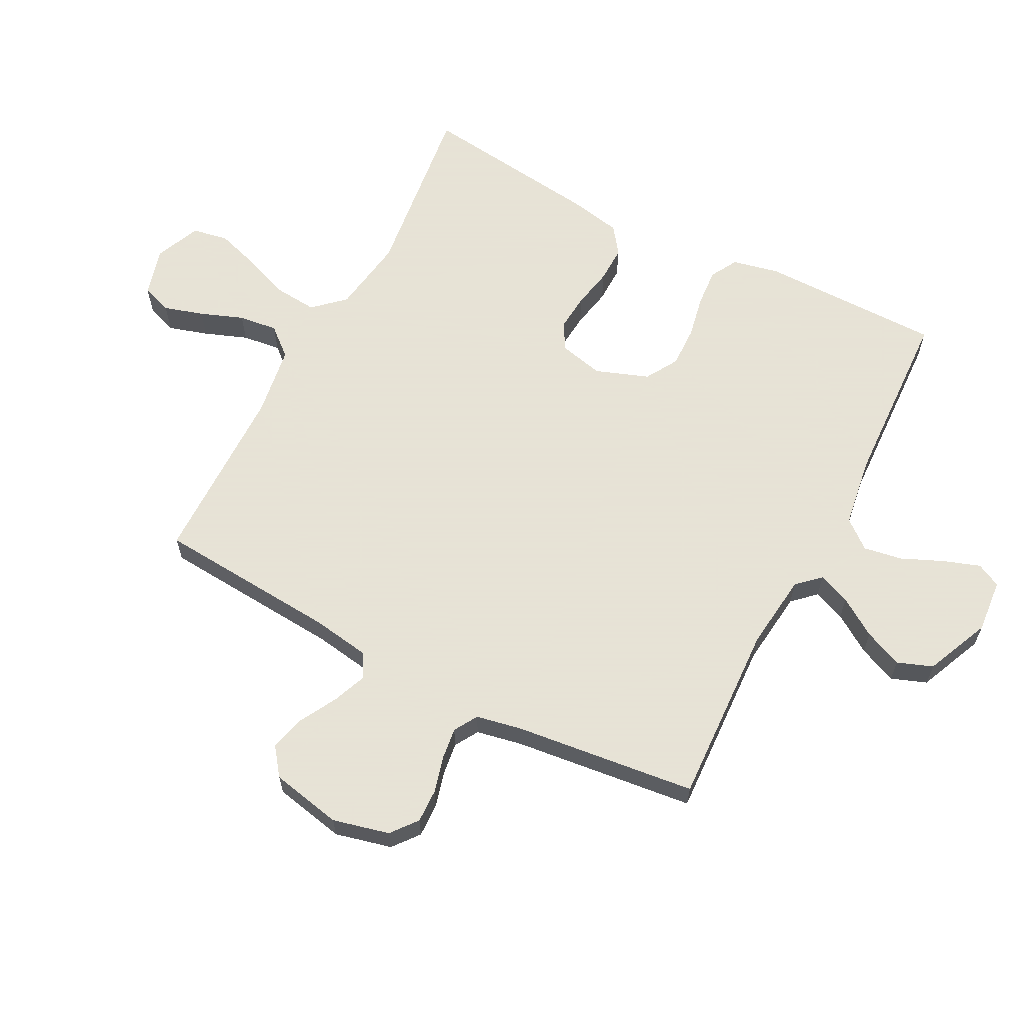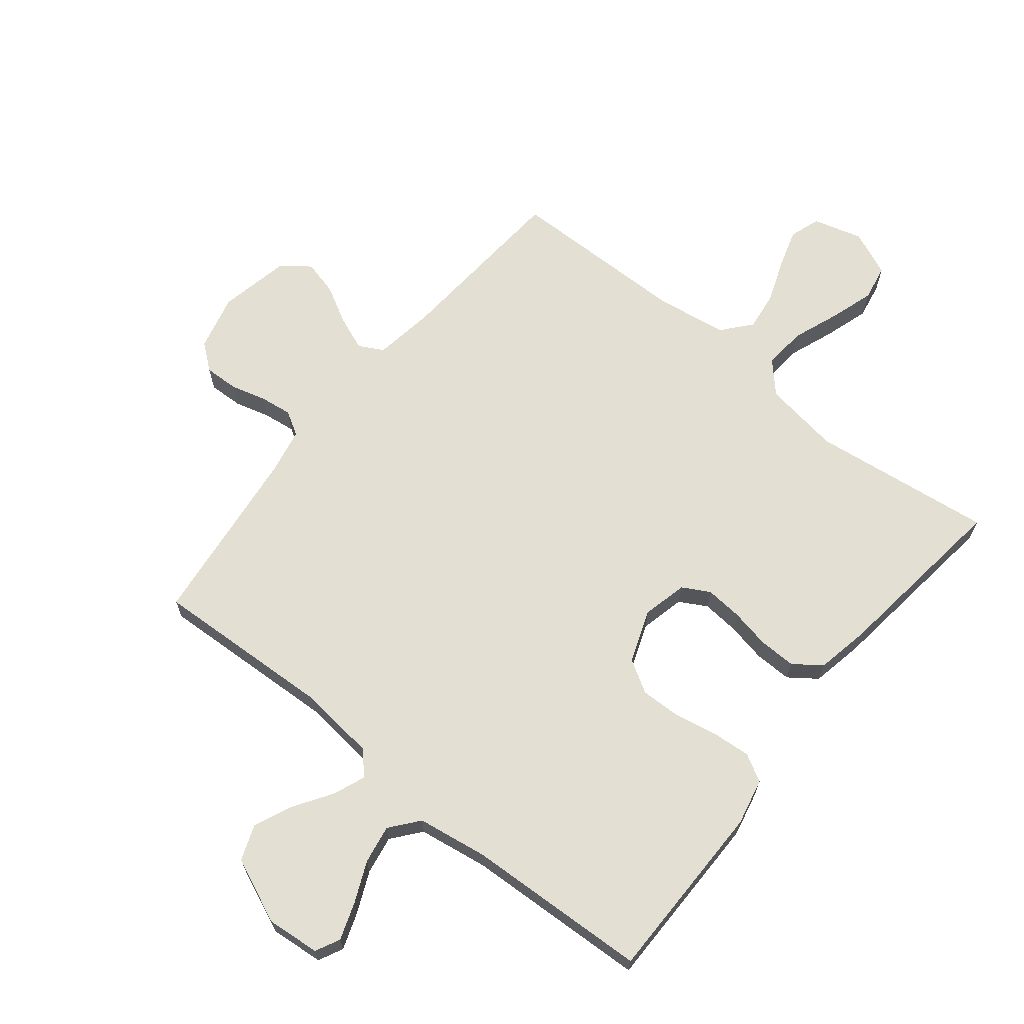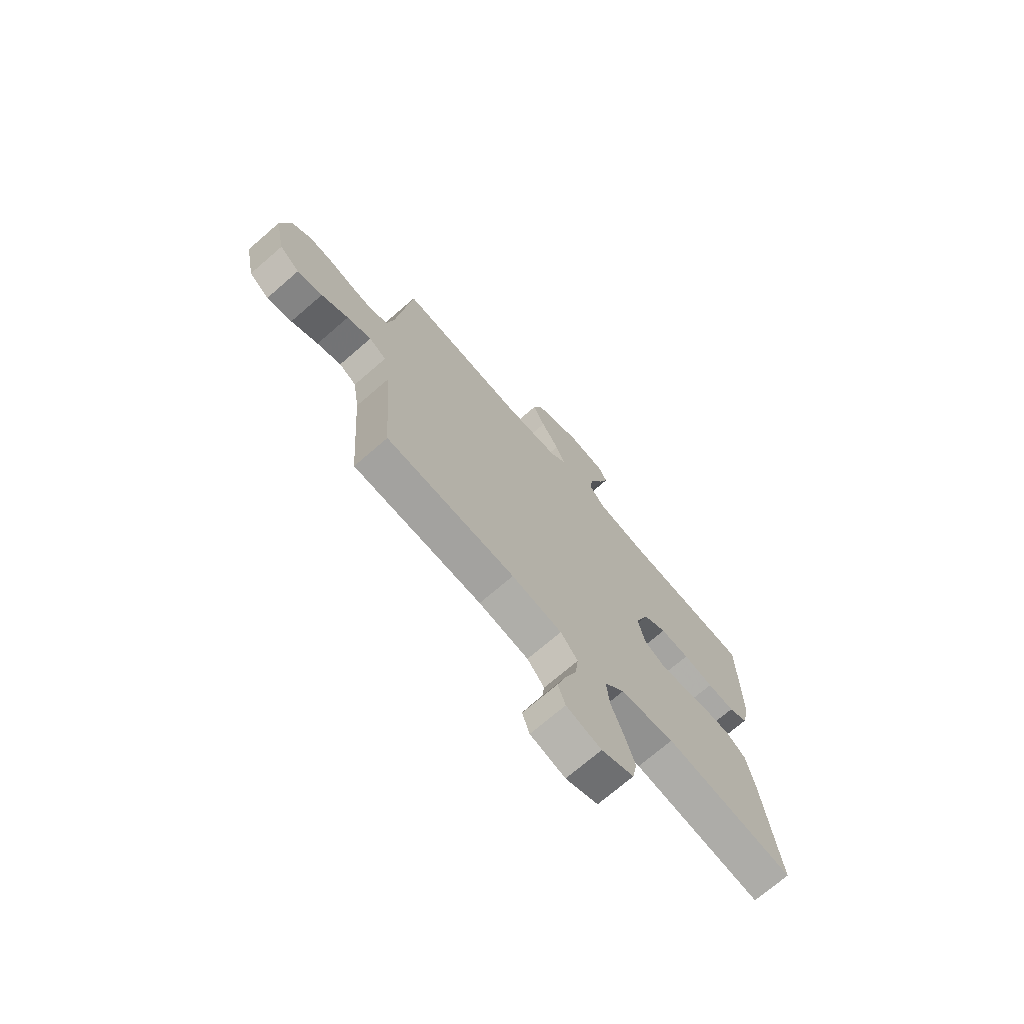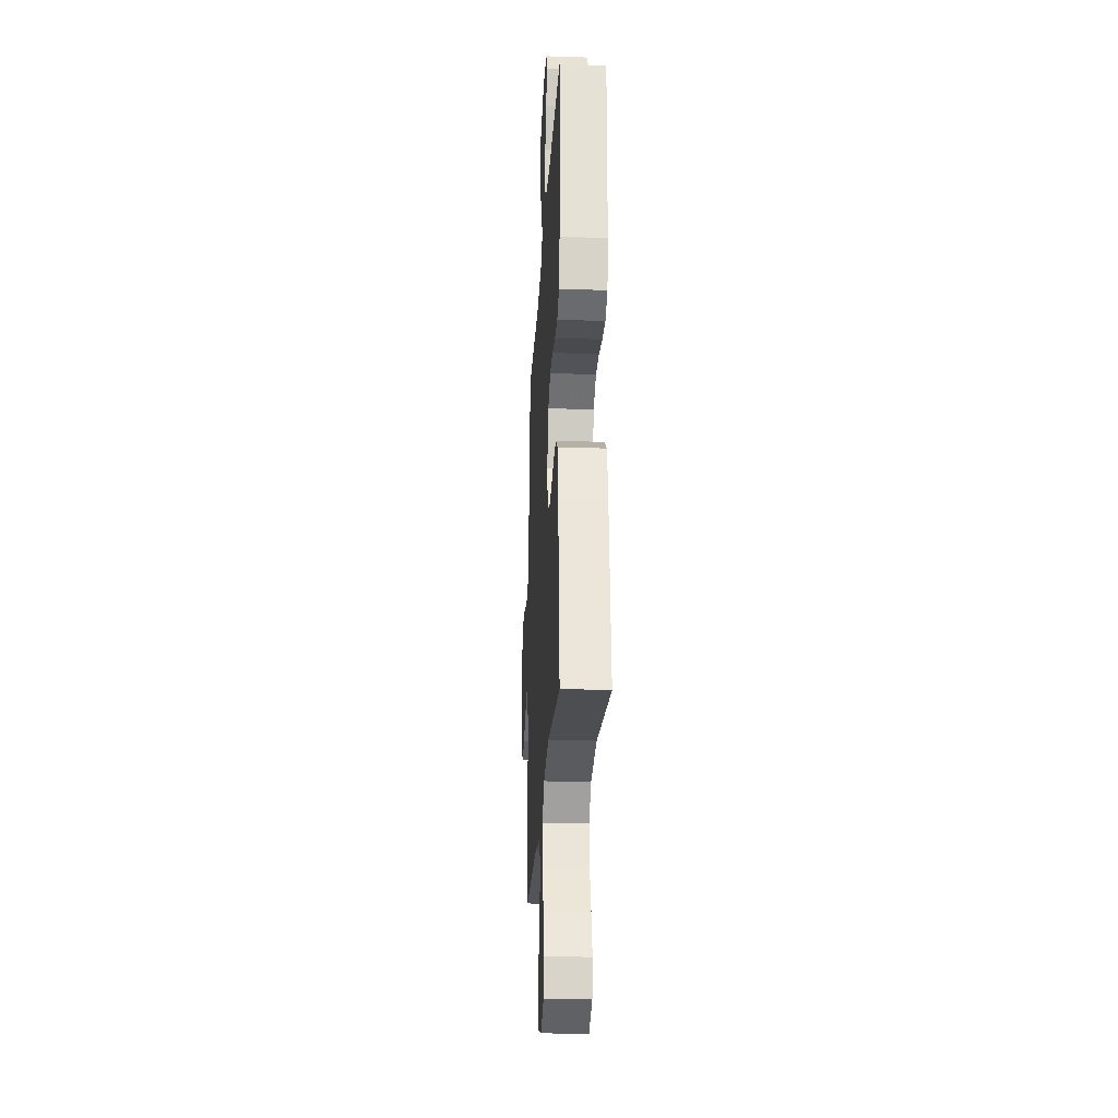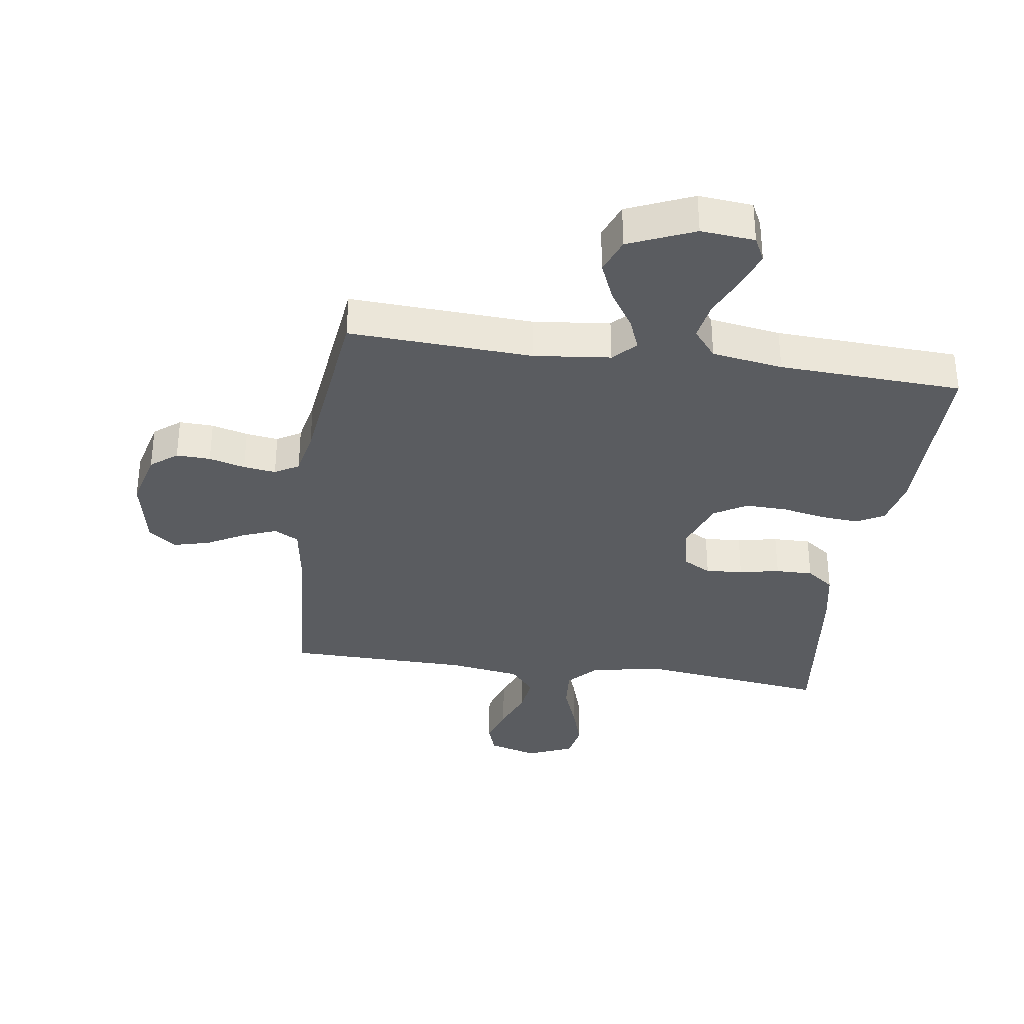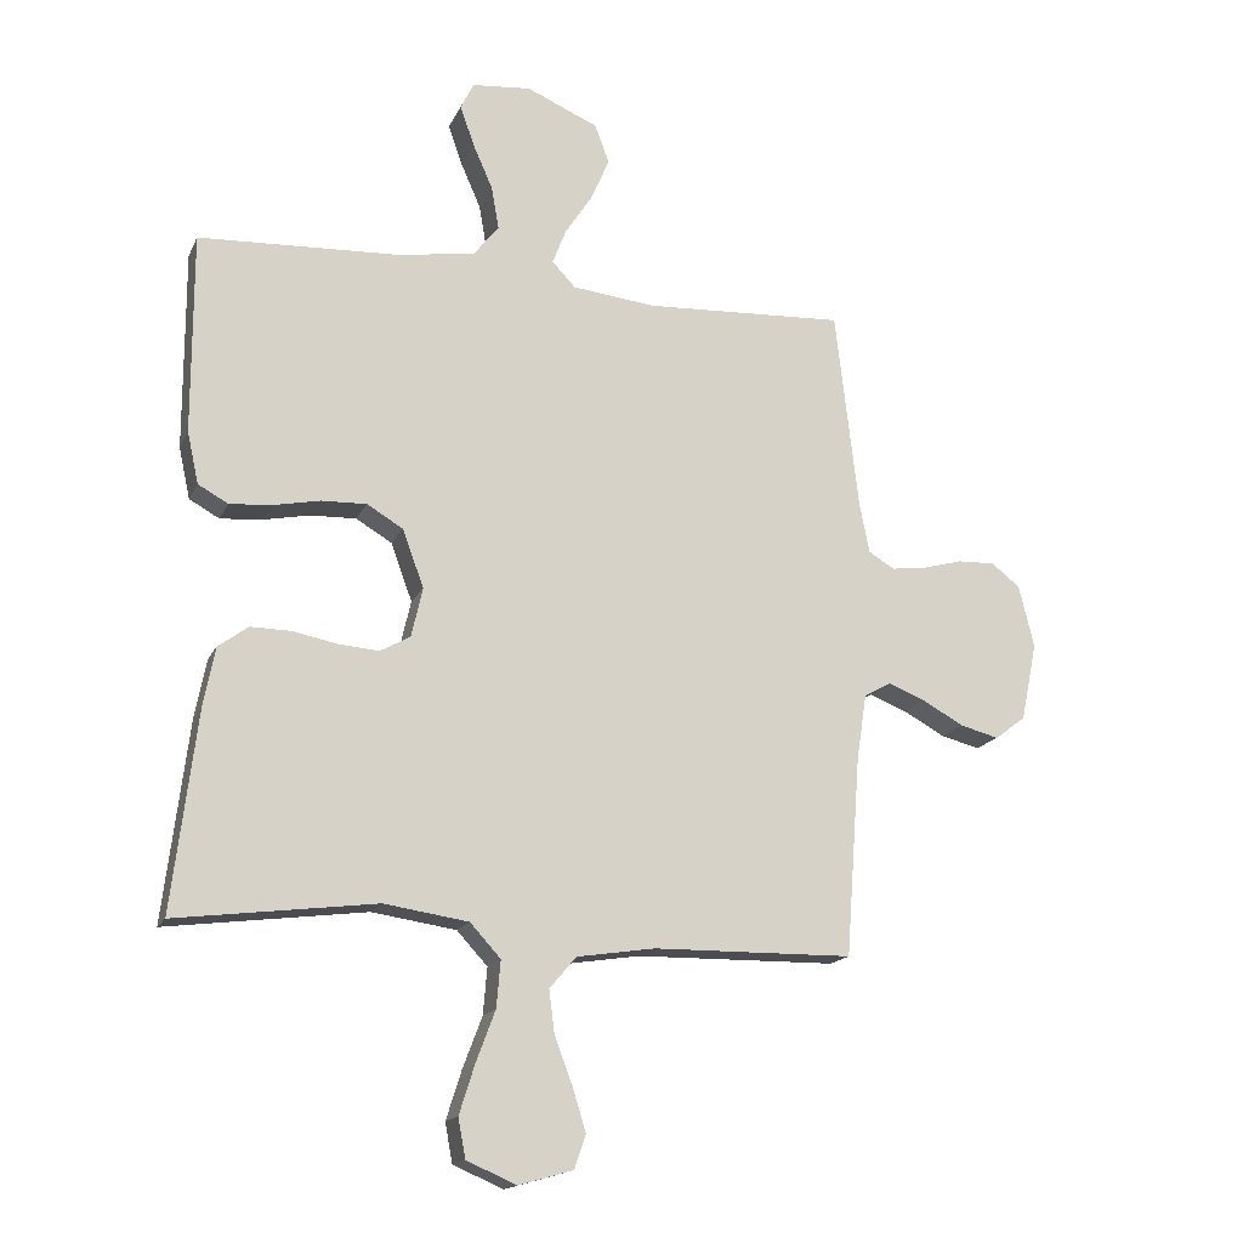
<metadata>
{"format":"obj","ext":"obj","renderer":"f3d","projection":"perspective","resolution":1024,"background":"white","views":[{"elev":62.8,"azim":-62.4,"up":"+Y"},{"elev":66.7,"azim":38.9,"up":"+Y"},{"elev":-72.1,"azim":-49.2,"up":"+Z"},{"elev":-24.3,"azim":86.9,"up":"+Z"},{"elev":-34.1,"azim":-8.3,"up":"+Y"},{"elev":-16.2,"azim":161.7,"up":"+Z"}]}
</metadata>
<code>
v -0.5 0.07 0.5
v -0.2 0.07 0.485
v -0.075 0.07 0.499
v -0.04 0.07 0.536
v -0.061 0.07 0.589
v -0.102 0.07 0.652
v -0.129 0.07 0.715
v -0.107 0.07 0.773
v 0 0.07 0.819
v 0.088 0.07 0.811
v 0.108 0.07 0.771
v 0.087 0.07 0.711
v 0.057 0.07 0.643
v 0.046 0.07 0.579
v 0.084 0.07 0.532
v 0.2 0.07 0.514
v 0.5 0.07 0.5
v 0.5 0.07 0.2
v 0.483 0.07 0.123
v 0.438 0.07 0.098
v 0.375 0.07 0.103
v 0.305 0.07 0.117
v 0.237 0.07 0.119
v 0.183 0.07 0.087
v 0.151 0.07 0
v 0.168 0.07 -0.074
v 0.213 0.07 -0.099
v 0.274 0.07 -0.094
v 0.34 0.07 -0.081
v 0.401 0.07 -0.08
v 0.446 0.07 -0.113
v 0.463 0.07 -0.2
v 0.5 0.07 -0.5
v 0.2 0.07 -0.462
v 0.074 0.07 -0.481
v 0.028 0.07 -0.531
v 0.034 0.07 -0.601
v 0.063 0.07 -0.678
v 0.086 0.07 -0.751
v 0.075 0.07 -0.81
v 0 0.07 -0.842
v -0.081 0.07 -0.819
v -0.098 0.07 -0.769
v -0.078 0.07 -0.704
v -0.051 0.07 -0.633
v -0.043 0.07 -0.569
v -0.083 0.07 -0.522
v -0.2 0.07 -0.504
v -0.5 0.07 -0.5
v -0.522 0.07 -0.2
v -0.537 0.07 -0.103
v -0.577 0.07 -0.081
v -0.633 0.07 -0.103
v -0.695 0.07 -0.137
v -0.753 0.07 -0.152
v -0.799 0.07 -0.117
v -0.823 0.07 0
v -0.8 0.07 0.093
v -0.757 0.07 0.127
v -0.701 0.07 0.125
v -0.642 0.07 0.109
v -0.589 0.07 0.102
v -0.55 0.07 0.125
v -0.535 0.07 0.2
v -0.5 0 0.5
v -0.2 0 0.485
v -0.075 0 0.499
v -0.04 0 0.536
v -0.061 0 0.589
v -0.102 0 0.652
v -0.129 0 0.715
v -0.107 0 0.773
v 0 0 0.819
v 0.088 0 0.811
v 0.108 0 0.771
v 0.087 0 0.711
v 0.057 0 0.643
v 0.046 0 0.579
v 0.084 0 0.532
v 0.2 0 0.514
v 0.5 0 0.5
v 0.5 0 0.2
v 0.483 0 0.123
v 0.438 0 0.098
v 0.375 0 0.103
v 0.305 0 0.117
v 0.237 0 0.119
v 0.183 0 0.087
v 0.151 0 0
v 0.168 0 -0.074
v 0.213 0 -0.099
v 0.274 0 -0.094
v 0.34 0 -0.081
v 0.401 0 -0.08
v 0.446 0 -0.113
v 0.463 0 -0.2
v 0.5 0 -0.5
v 0.2 0 -0.462
v 0.074 0 -0.481
v 0.028 0 -0.531
v 0.034 0 -0.601
v 0.063 0 -0.678
v 0.086 0 -0.751
v 0.075 0 -0.81
v 0 0 -0.842
v -0.081 0 -0.819
v -0.098 0 -0.769
v -0.078 0 -0.704
v -0.051 0 -0.633
v -0.043 0 -0.569
v -0.083 0 -0.522
v -0.2 0 -0.504
v -0.5 0 -0.5
v -0.522 0 -0.2
v -0.537 0 -0.103
v -0.577 0 -0.081
v -0.633 0 -0.103
v -0.695 0 -0.137
v -0.753 0 -0.152
v -0.799 0 -0.117
v -0.823 0 0
v -0.8 0 0.093
v -0.757 0 0.127
v -0.701 0 0.125
v -0.642 0 0.109
v -0.589 0 0.102
v -0.55 0 0.125
v -0.535 0 0.2
f 58 59 60 61
f 58 61 62
f 57 58 62
f 56 57 62
f 53 54 55 56
f 52 53 56 62
f 51 52 62 63
f 48 49 50
f 47 48 50 51
f 42 43 44 45
f 40 41 42 45
f 40 45 46
f 37 38 39 40
f 37 40 46
f 36 37 46 47
f 31 32 33 34
f 31 34 35
f 28 29 30 31
f 27 28 31 35
f 26 27 35 36
f 19 20 21 22
f 19 22 23
f 16 17 18 19
f 15 16 19 23
f 14 15 23 24
f 10 11 12 13
f 8 9 10 13
f 8 13 14
f 5 6 7 8
f 4 5 8 14
f 3 4 14 24
f 64 1 2
f 25 26 36 47
f 47 51 63 64
f 24 25 47 64
f 2 3 24 64
f 125 124 123 122
f 126 125 122
f 126 122 121
f 126 121 120
f 120 119 118 117
f 126 120 117 116
f 127 126 116 115
f 114 113 112
f 115 114 112 111
f 109 108 107 106
f 109 106 105 104
f 110 109 104
f 104 103 102 101
f 110 104 101
f 111 110 101 100
f 98 97 96 95
f 99 98 95
f 95 94 93 92
f 99 95 92 91
f 100 99 91 90
f 86 85 84 83
f 87 86 83
f 83 82 81 80
f 87 83 80 79
f 88 87 79 78
f 77 76 75 74
f 77 74 73 72
f 78 77 72
f 72 71 70 69
f 78 72 69 68
f 88 78 68 67
f 66 65 128
f 111 100 90 89
f 128 127 115 111
f 128 111 89 88
f 128 88 67 66
f 1 65 66 2
f 2 66 67 3
f 3 67 68 4
f 4 68 69 5
f 5 69 70 6
f 6 70 71 7
f 7 71 72 8
f 8 72 73 9
f 9 73 74 10
f 10 74 75 11
f 11 75 76 12
f 12 76 77 13
f 13 77 78 14
f 14 78 79 15
f 15 79 80 16
f 16 80 81 17
f 17 81 82 18
f 18 82 83 19
f 19 83 84 20
f 20 84 85 21
f 21 85 86 22
f 22 86 87 23
f 23 87 88 24
f 24 88 89 25
f 25 89 90 26
f 26 90 91 27
f 27 91 92 28
f 28 92 93 29
f 29 93 94 30
f 30 94 95 31
f 31 95 96 32
f 32 96 97 33
f 33 97 98 34
f 34 98 99 35
f 35 99 100 36
f 36 100 101 37
f 37 101 102 38
f 38 102 103 39
f 39 103 104 40
f 40 104 105 41
f 41 105 106 42
f 42 106 107 43
f 43 107 108 44
f 44 108 109 45
f 45 109 110 46
f 46 110 111 47
f 47 111 112 48
f 48 112 113 49
f 49 113 114 50
f 50 114 115 51
f 51 115 116 52
f 52 116 117 53
f 53 117 118 54
f 54 118 119 55
f 55 119 120 56
f 56 120 121 57
f 57 121 122 58
f 58 122 123 59
f 59 123 124 60
f 60 124 125 61
f 61 125 126 62
f 62 126 127 63
f 63 127 128 64
f 64 128 65 1

</code>
